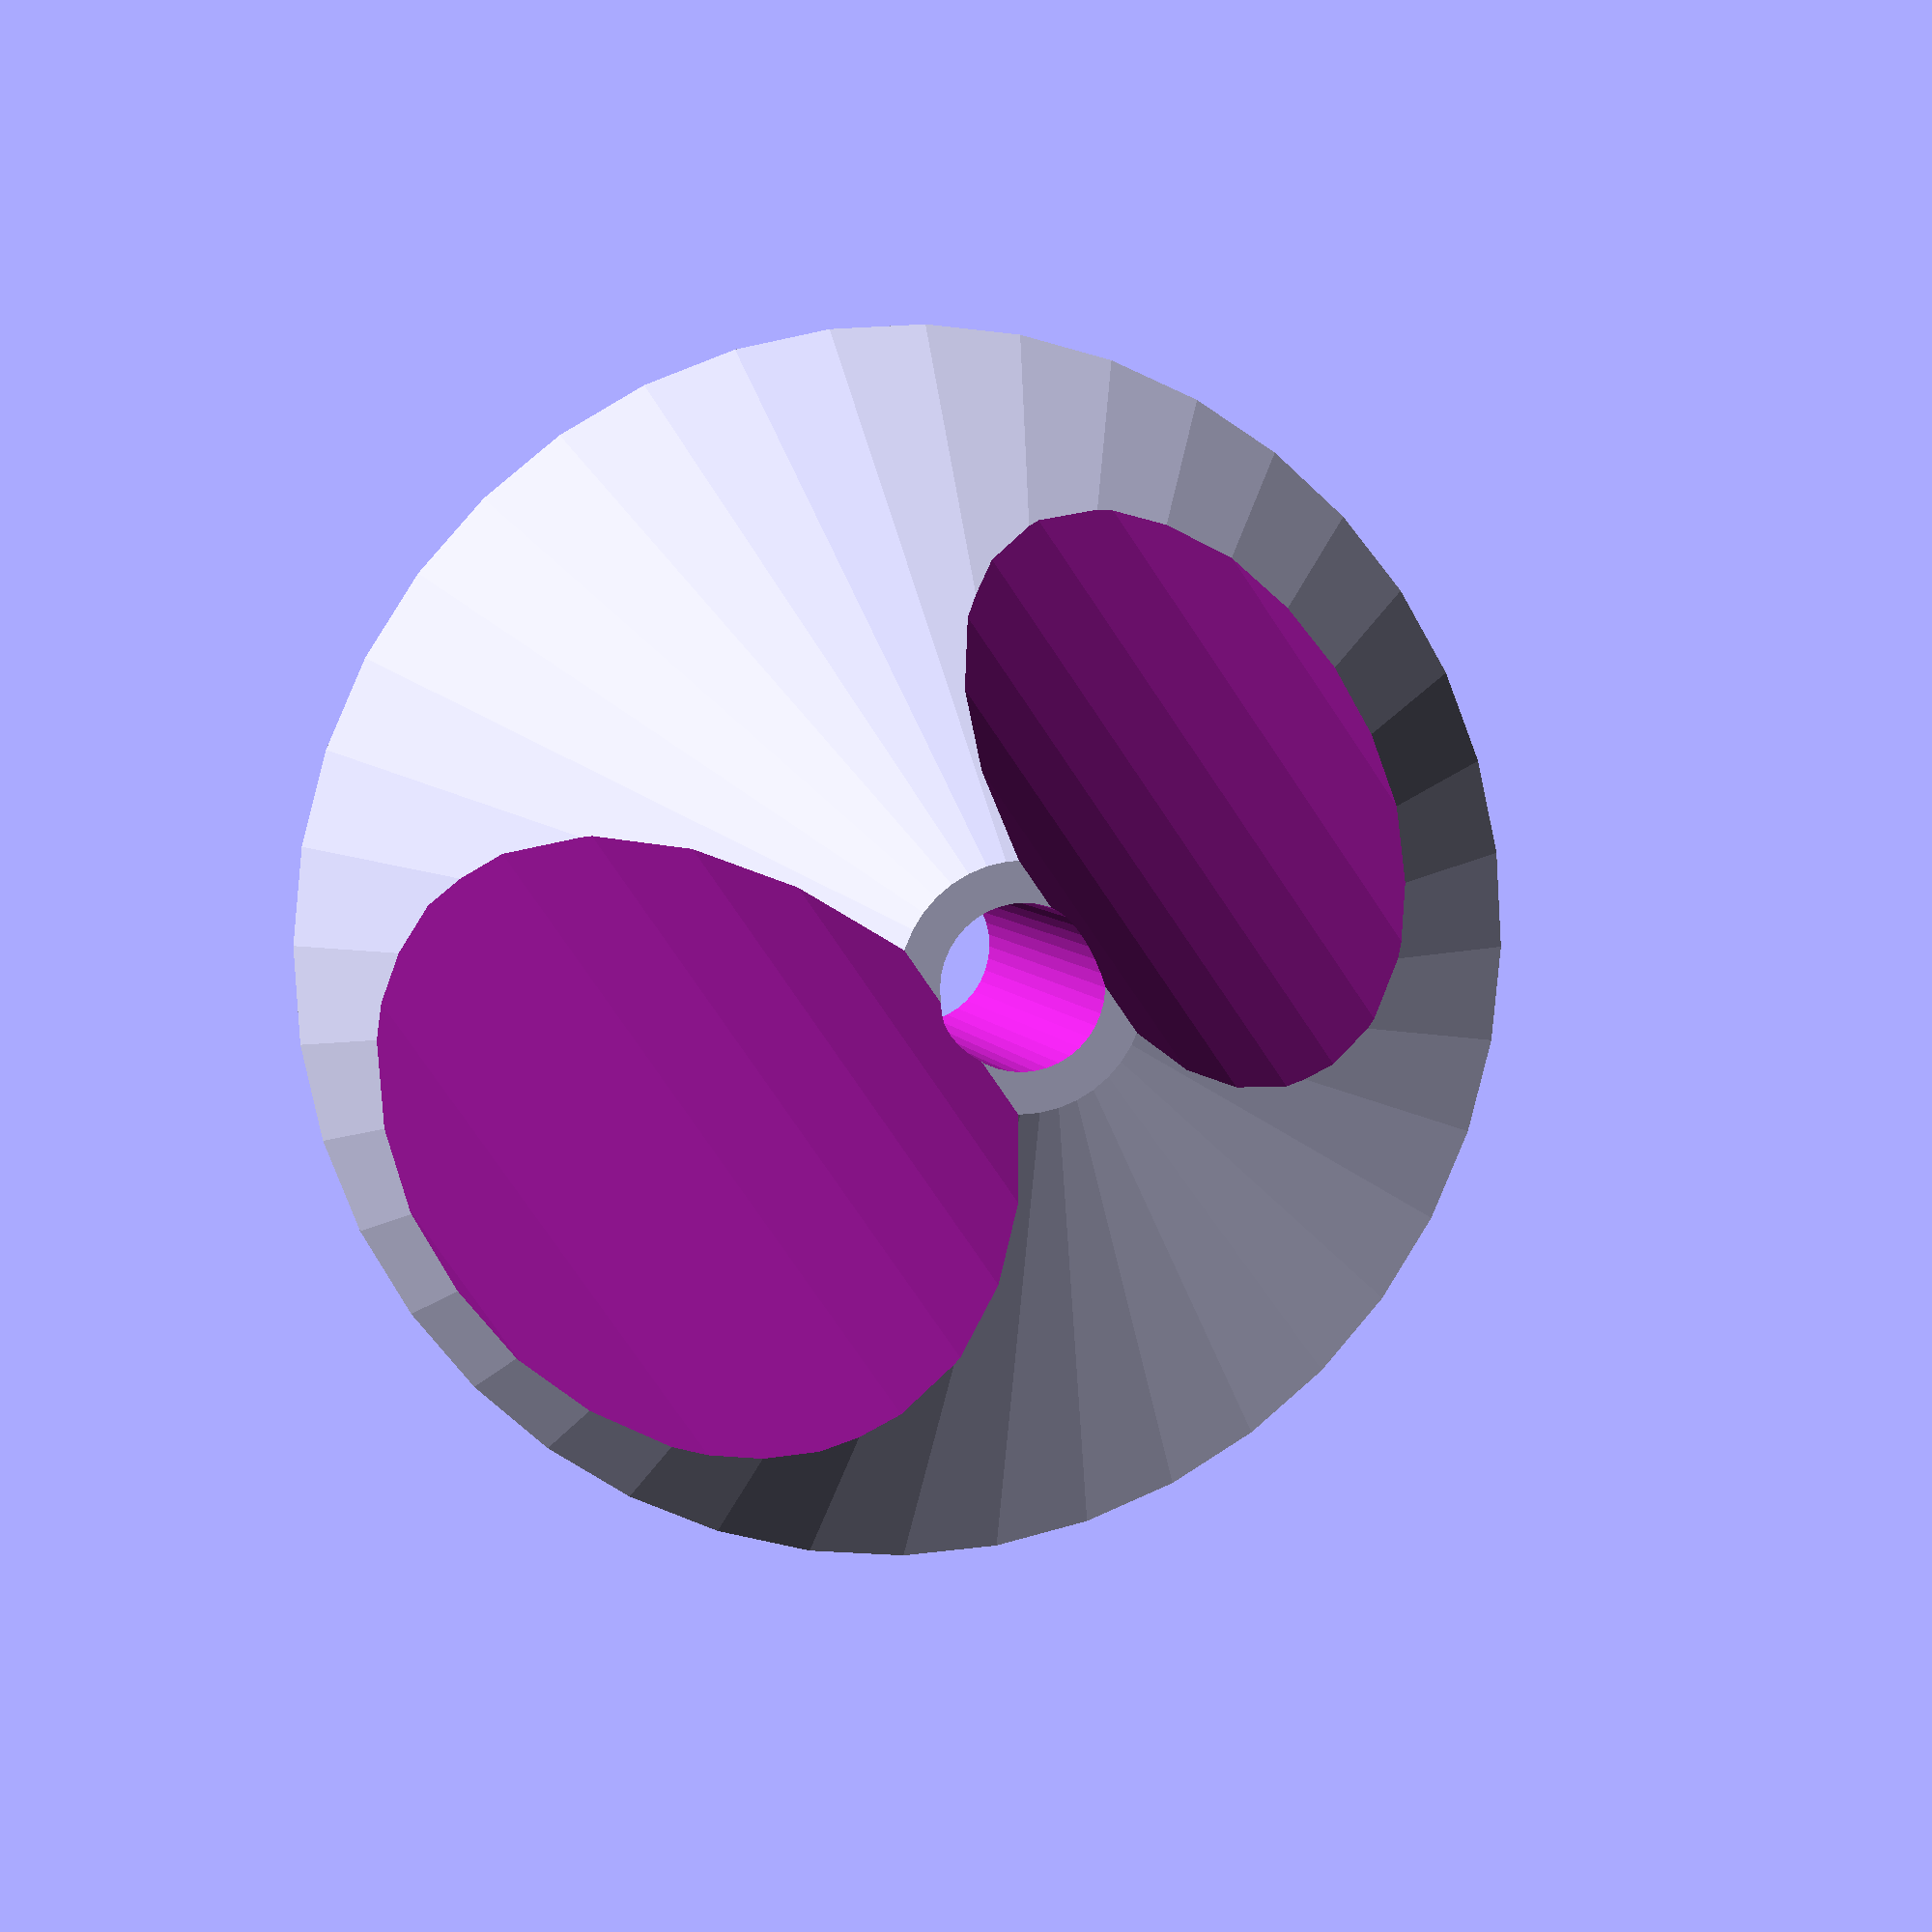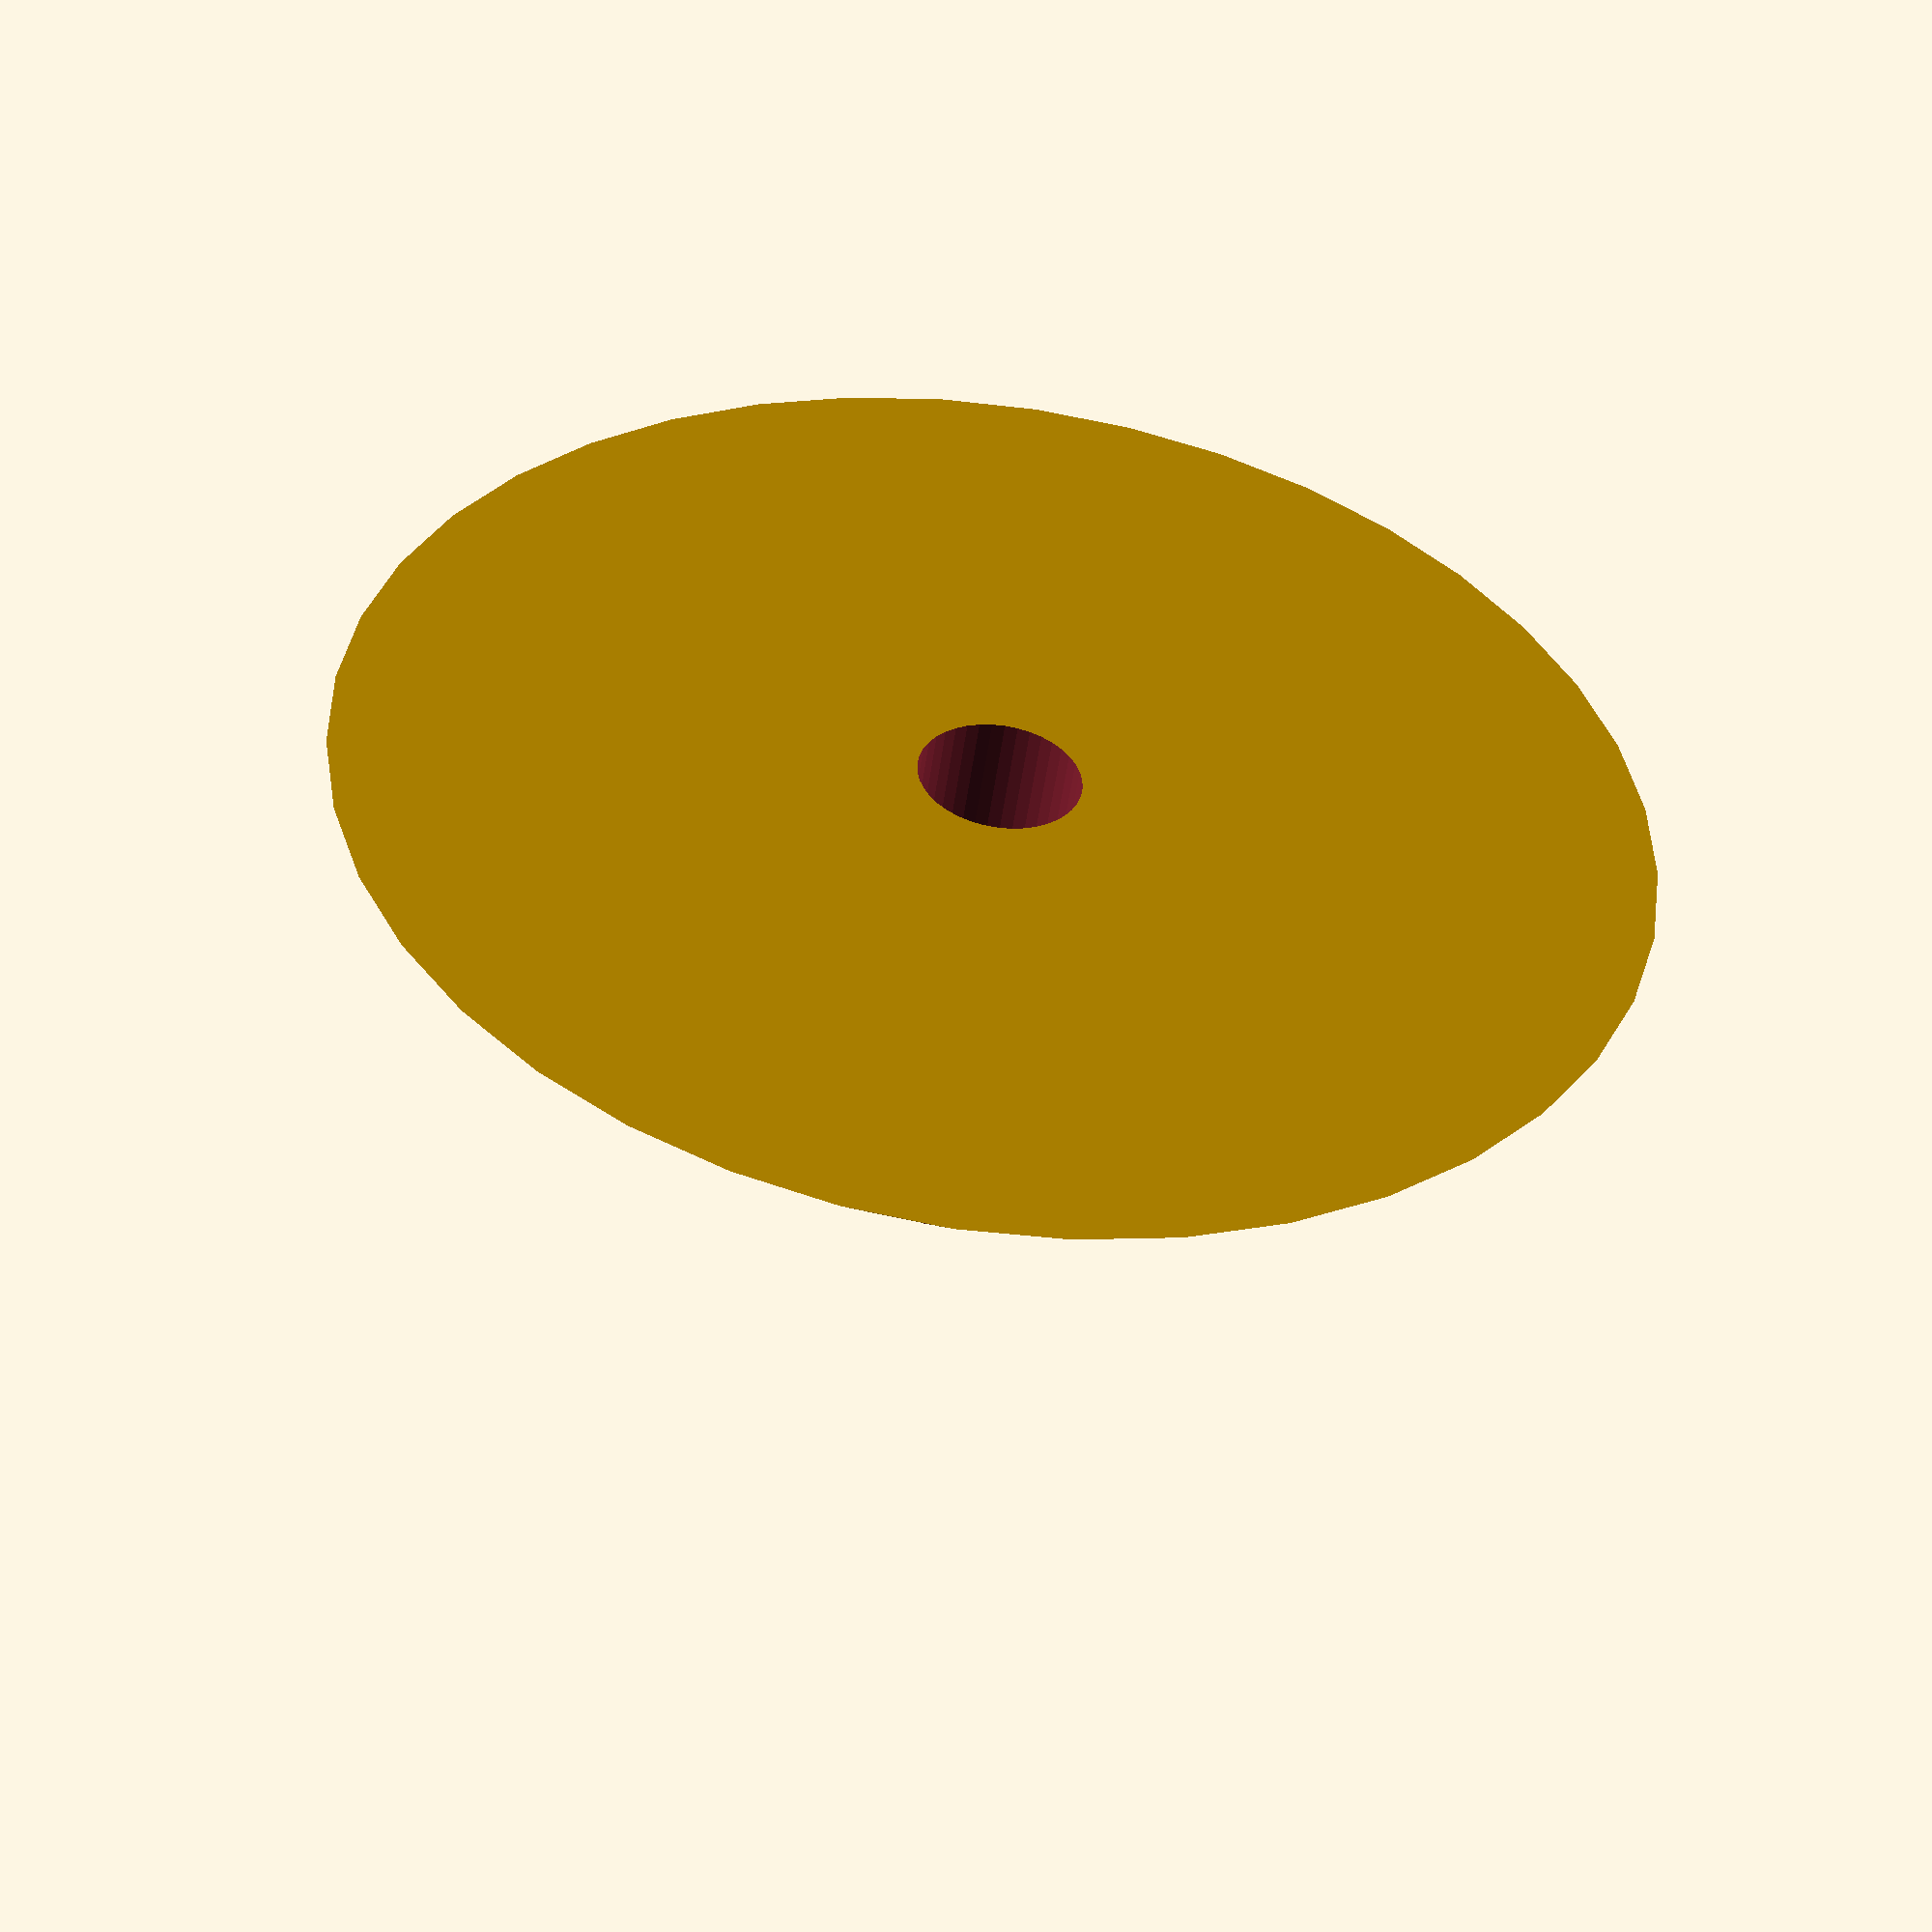
<openscad>
//bottom radius
r1=8;
//top radius
r2=1.5;
//hole radius
r3=1;
//height
h=6;
//left cylinder cutout
r4=6.5;
//right cylinder cutout
r5=8;
//clearance between bolt and top of hotend
clear1=1.5;
//clearance between bearing and top of hotend
clear2=0.5;

difference(){
	cylinder(r1=r1,r2=r2,h=h,$fn=40);
	translate([0,0,-0.05])
		cylinder(r=r3,h=h+0.1,$fn=40);
	translate([-r4-r3/2,25,clear1+r4])
		rotate([90,0,0])
			cylinder(r=r4,h=50,$fn=40);
	translate([r5+r3/2,25,clear2+r5])
		rotate([90,0,0])
			cylinder(r=r5,h=50,$fn=40);
}
</openscad>
<views>
elev=355.0 azim=145.1 roll=347.1 proj=p view=wireframe
elev=229.9 azim=212.2 roll=7.8 proj=p view=wireframe
</views>
